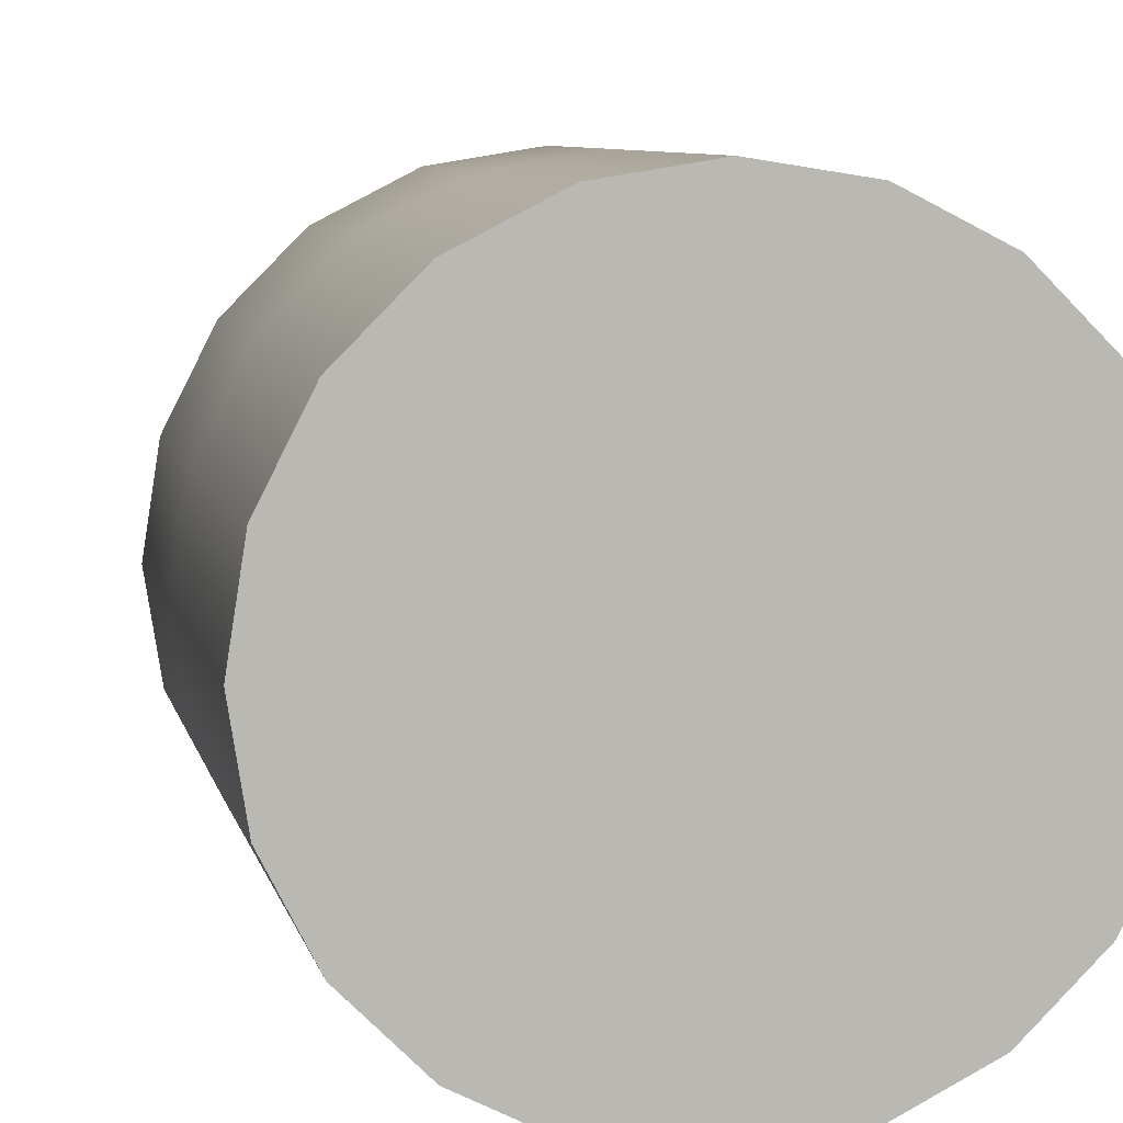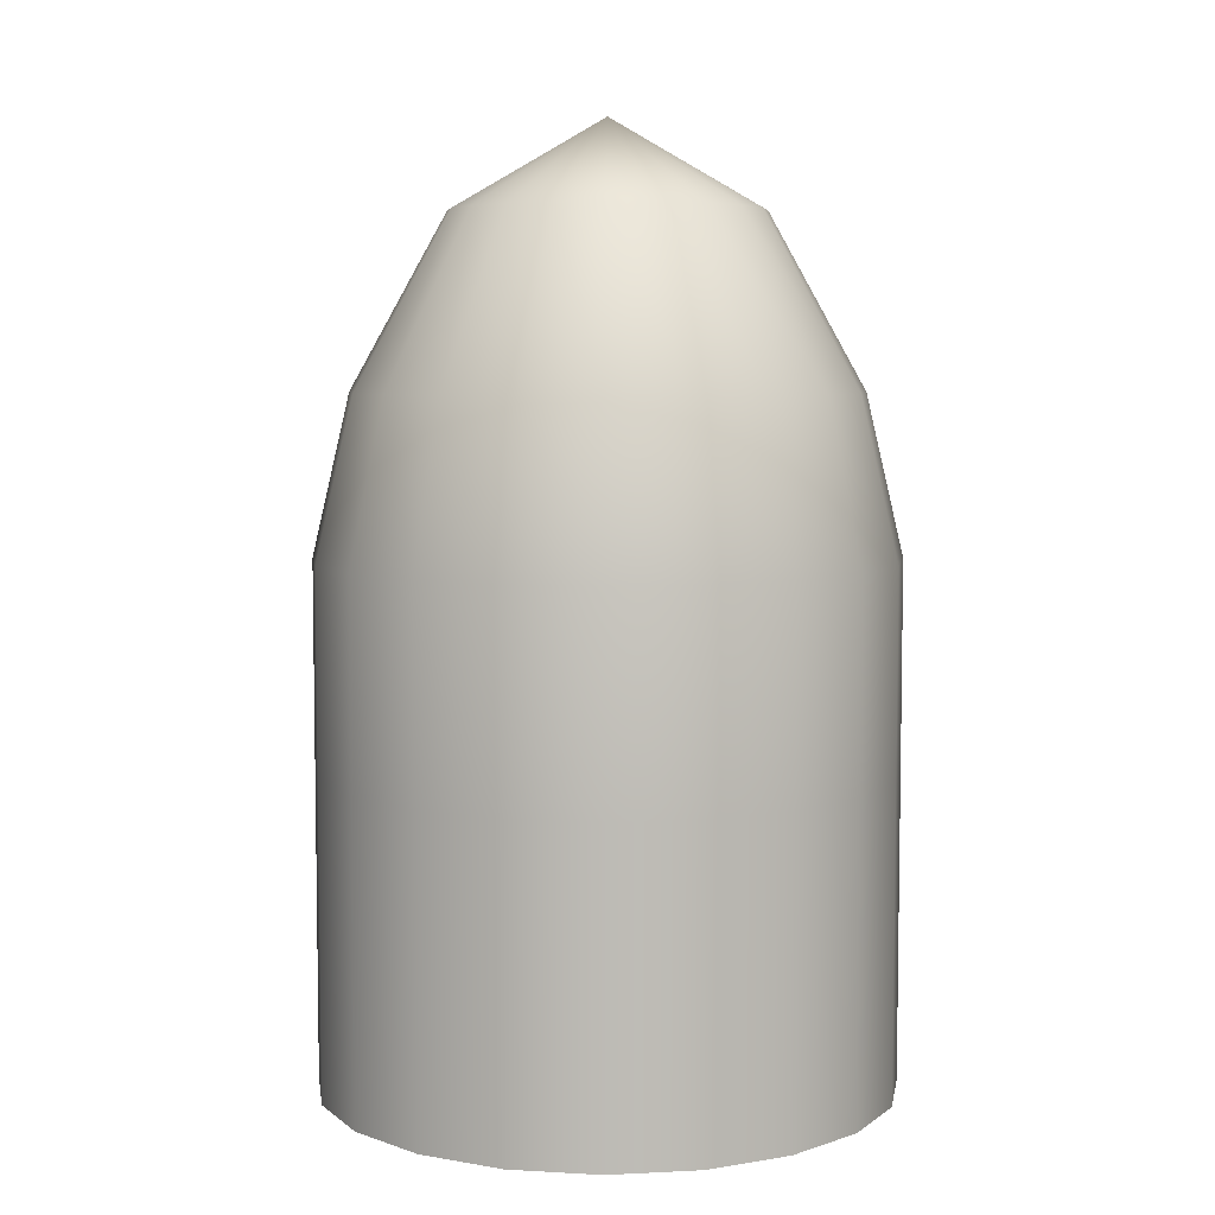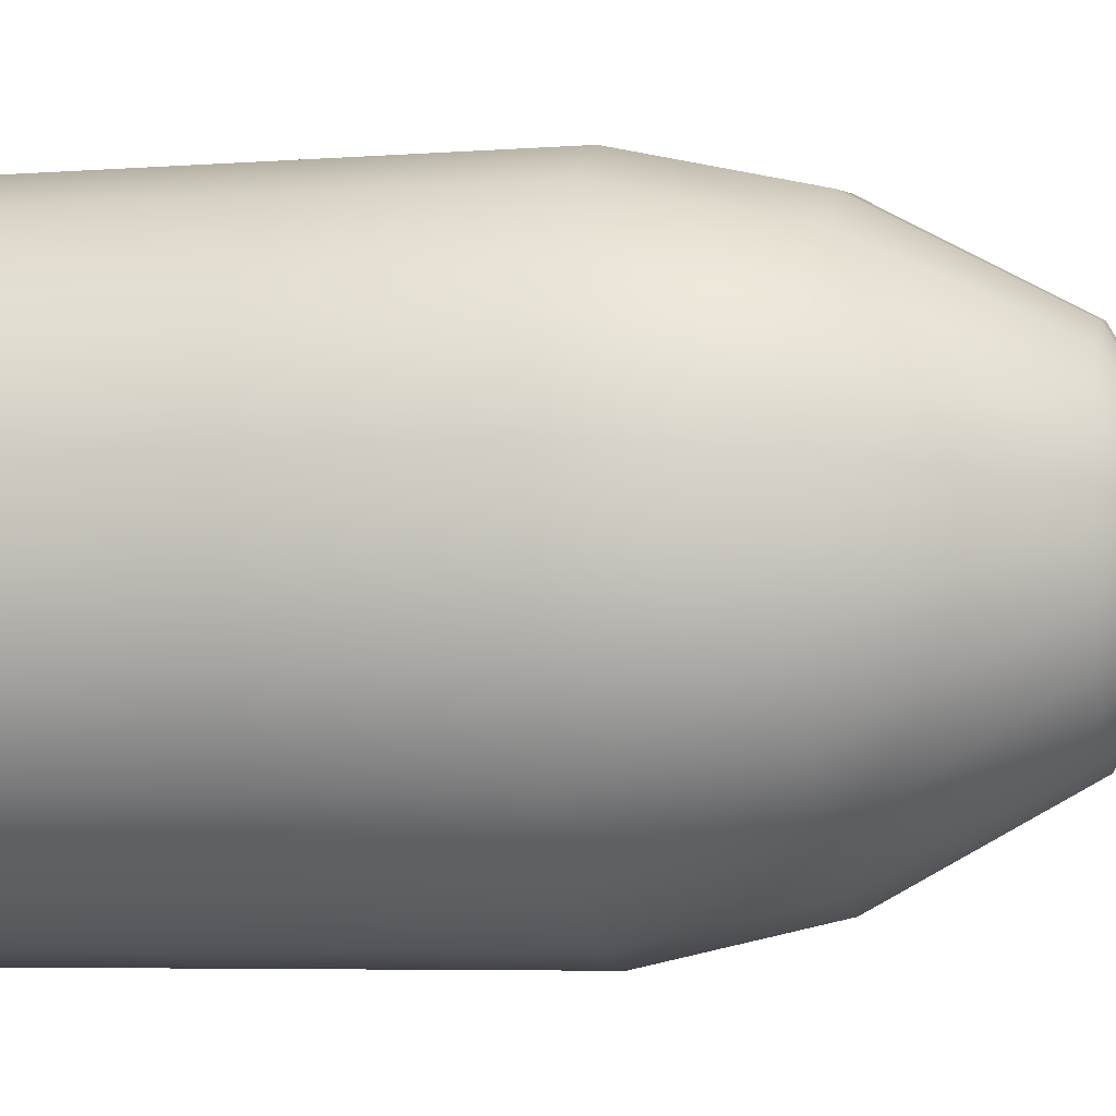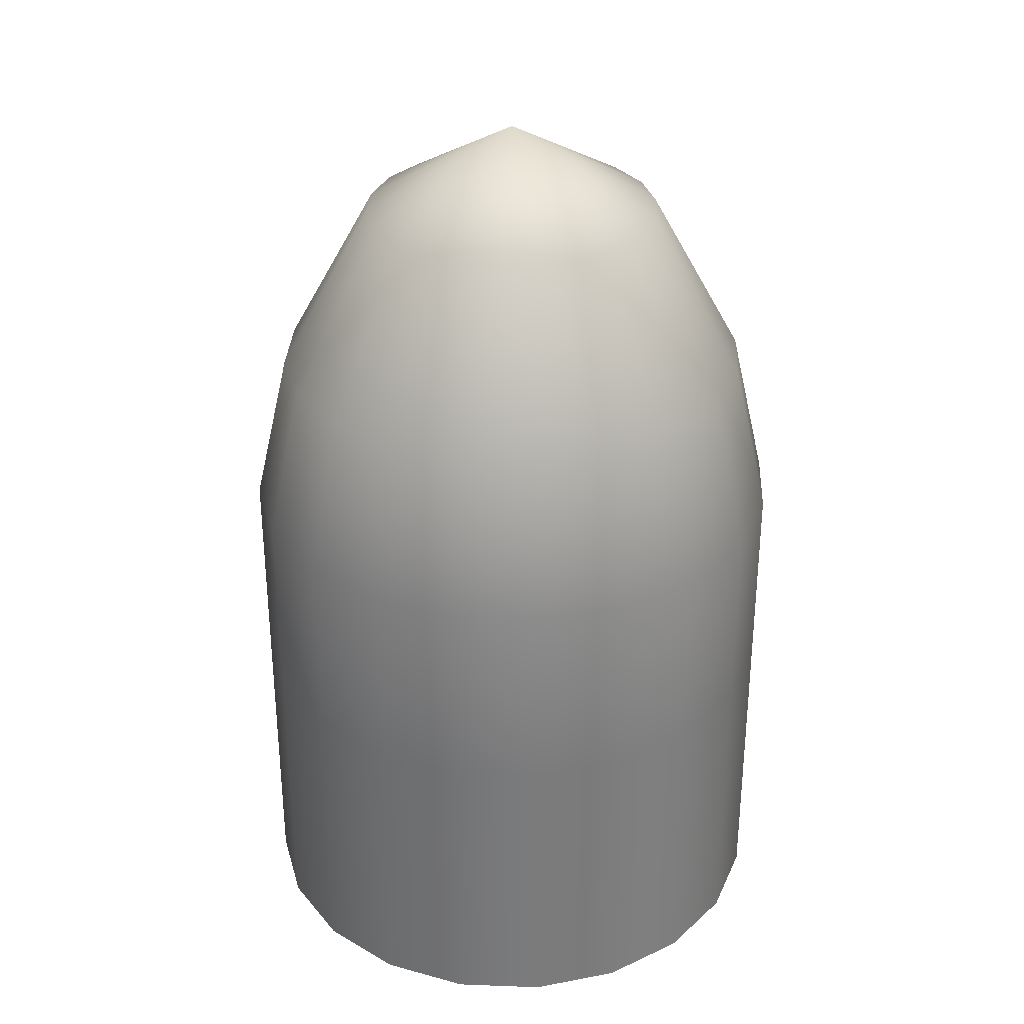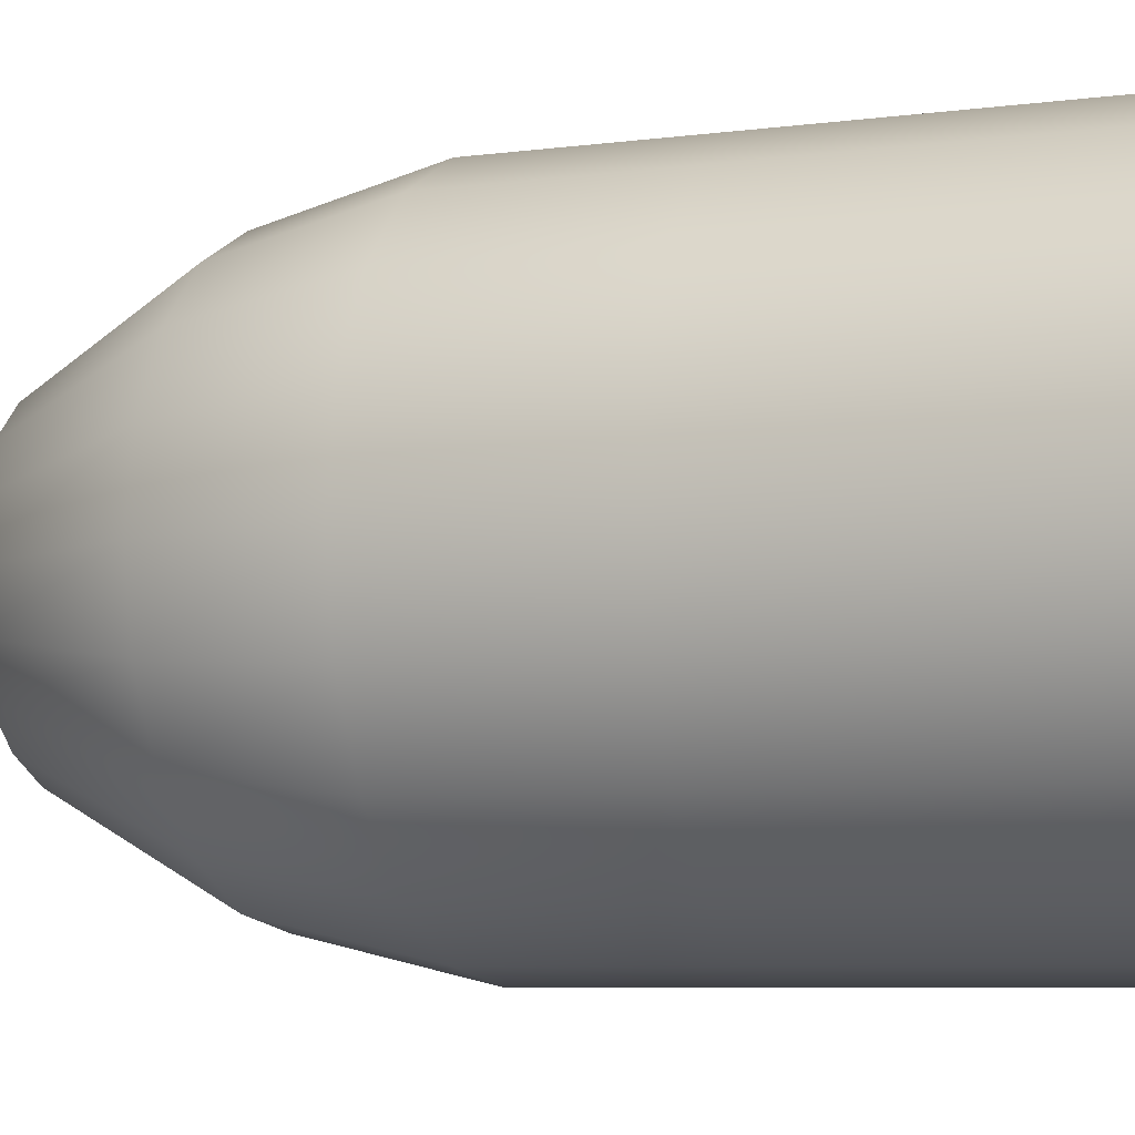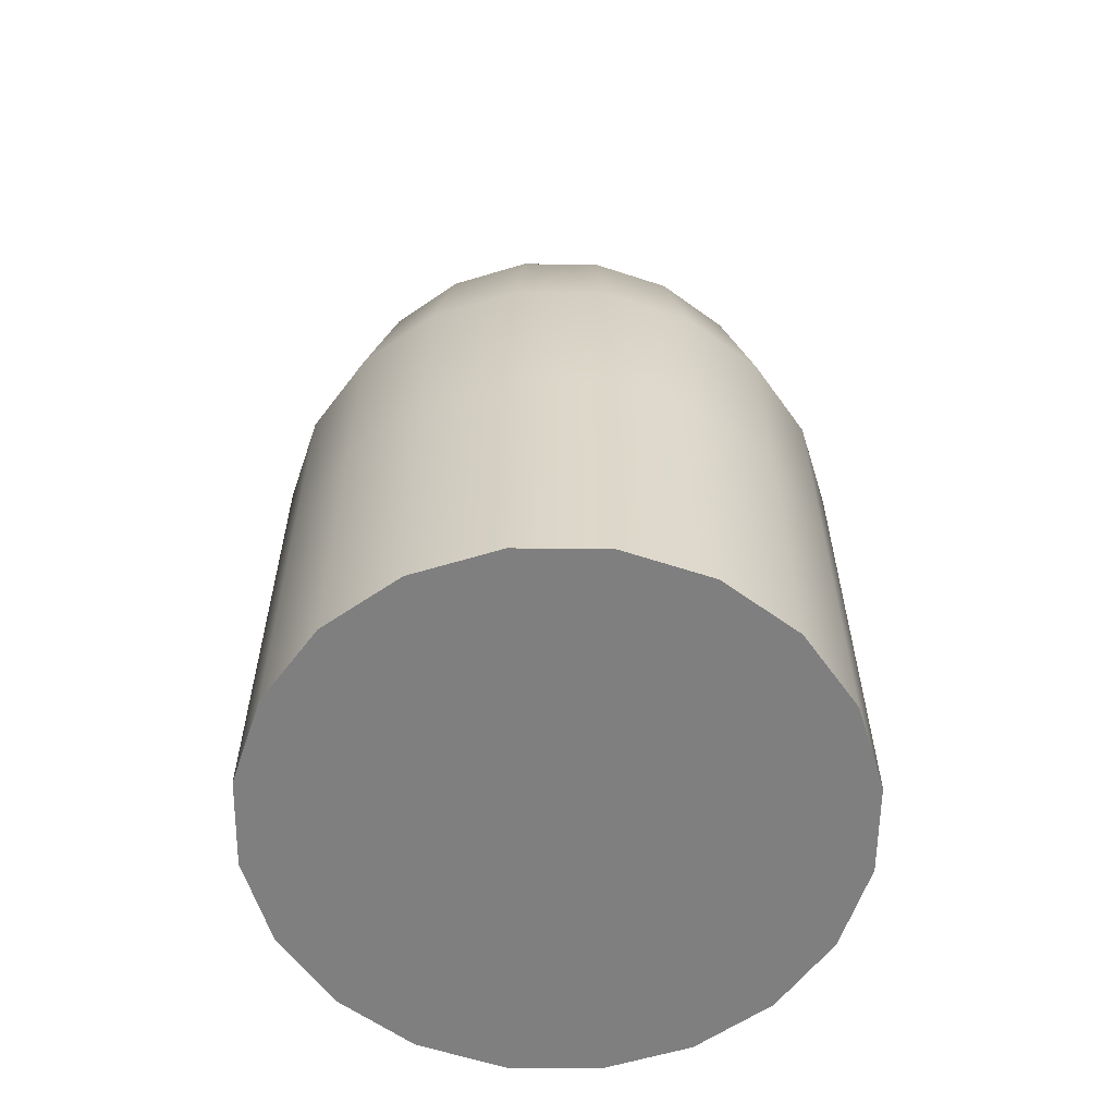
<metadata>
{"format":"obj","ext":"obj","renderer":"f3d","projection":"perspective","resolution":1024,"background":"white","views":[{"elev":7.5,"azim":-11.8,"up":"+Z"},{"elev":6.0,"azim":-143.4,"up":"+Y"},{"elev":-5.5,"azim":103.1,"up":"+Z"},{"elev":31.9,"azim":120.0,"up":"+Y"},{"elev":-6.8,"azim":-68.6,"up":"+Z"},{"elev":-59.7,"azim":80.3,"up":"+Y"}]}
</metadata>
<code>
g default
v 1.341 0 -0.5447
v 1.141 0 -0.9372
v 0.8296 0 -1.249
v 0.437 0 -1.449
v 0.001876 0 -1.518
v -0.4333 0 -1.449
v -0.8258 0 -1.249
v -1.137 0 -0.9372
v -1.337 0 -0.5447
v -1.406 0 -0.1095
v -1.337 0 0.3256
v -1.137 0 0.7182
v -0.8258 0 1.03
v -0.4333 0 1.23
v 0.001876 0 1.299
v 0.437 0 1.23
v 0.8296 0 1.03
v 1.141 0 0.7182
v 1.341 0 0.3256
v 1.41 0 -0.1095
v 0.001876 4.62 -0.1095
v 0.001876 0 -0.1095
v 0.2348 4.186 -0.8263
v 0.4448 4.186 -0.7192
v 0.6116 4.186 -0.5525
v 0.7186 4.186 -0.3424
v 0.7555 4.186 -0.1095
v 0.7186 4.186 0.1233
v 0.6116 4.186 0.3334
v 0.4448 4.186 0.5001
v 0.2348 4.186 0.6072
v 0.001875 4.186 0.6441
v -0.231 4.186 0.6072
v -0.4411 4.186 0.5001
v -0.6078 4.186 0.3334
v -0.7148 4.186 0.1233
v -0.7517 4.186 -0.1095
v -0.7148 4.186 -0.3424
v -0.6078 4.186 -0.5525
v -0.4411 4.186 -0.7192
v -0.231 4.186 -0.8263
v 0.001875 4.186 -0.8632
v 0.3803 3.336 -1.274
v 0.7217 3.336 -1.1
v 0.9926 3.336 -0.8294
v 1.167 3.336 -0.488
v 1.226 3.336 -0.1095
v 1.167 3.336 0.2689
v 0.9926 3.336 0.6103
v 0.7217 3.336 0.8812
v 0.3803 3.336 1.055
v 0.001876 3.336 1.115
v -0.3766 3.336 1.055
v -0.7179 3.336 0.8812
v -0.9889 3.336 0.6103
v -1.163 3.336 0.2689
v -1.223 3.336 -0.1095
v -1.163 3.336 -0.488
v -0.9889 3.336 -0.8294
v -0.7179 3.336 -1.1
v -0.3766 3.336 -1.274
v 0.001876 3.336 -1.334
v 0.437 2.547 -1.449
v 0.8296 2.547 -1.249
v 1.141 2.547 -0.9372
v 1.341 2.547 -0.5447
v 1.41 2.547 -0.1095
v 1.341 2.547 0.3256
v 1.141 2.547 0.7182
v 0.8296 2.547 1.03
v 0.437 2.547 1.23
v 0.001876 2.547 1.299
v -0.4333 2.547 1.23
v -0.8258 2.547 1.03
v -1.137 2.547 0.7182
v -1.337 2.547 0.3256
v -1.406 2.547 -0.1095
v -1.337 2.547 -0.5447
v -1.137 2.547 -0.9372
v -0.8258 2.547 -1.249
v -0.4333 2.547 -1.449
v 0.001876 2.547 -1.518
v 0.437 1.54 -1.449
v 0.8296 1.54 -1.249
v 1.141 1.54 -0.9372
v 1.341 1.54 -0.5447
v 1.41 1.54 -0.1095
v 1.341 1.54 0.3256
v 1.141 1.54 0.7182
v 0.8296 1.54 1.03
v 0.437 1.54 1.23
v 0.001876 1.54 1.299
v -0.4333 1.54 1.23
v -0.8258 1.54 1.03
v -1.137 1.54 0.7182
v -1.337 1.54 0.3256
v -1.406 1.54 -0.1095
v -1.337 1.54 -0.5447
v -1.137 1.54 -0.9372
v -0.8258 1.54 -1.249
v -0.4333 1.54 -1.449
v 0.001876 1.54 -1.518
v 0.437 0.7701 -1.449
v 0.8296 0.7701 -1.249
v 1.141 0.7701 -0.9372
v 1.341 0.7701 -0.5447
v 1.41 0.7701 -0.1095
v 1.341 0.7701 0.3256
v 1.141 0.7701 0.7182
v 0.8296 0.7701 1.03
v 0.437 0.7701 1.23
v 0.001876 0.7701 1.299
v -0.4333 0.7701 1.23
v -0.8258 0.7701 1.03
v -1.137 0.7701 0.7182
v -1.337 0.7701 0.3256
v -1.406 0.7701 -0.1095
v -1.337 0.7701 -0.5447
v -1.137 0.7701 -0.9372
v -0.8258 0.7701 -1.249
v -0.4333 0.7701 -1.449
v 0.001876 0.7701 -1.518
g pCylinder1
f 1 2 106
f 106 2 105
f 2 3 105
f 105 3 104
f 3 4 104
f 104 4 103
f 4 5 103
f 103 5 122
f 5 6 122
f 122 6 121
f 6 7 121
f 121 7 120
f 7 8 120
f 120 8 119
f 8 9 119
f 119 9 118
f 9 10 118
f 118 10 117
f 10 11 117
f 117 11 116
f 11 12 116
f 116 12 115
f 12 13 115
f 115 13 114
f 13 14 114
f 114 14 113
f 14 15 113
f 113 15 112
f 15 16 112
f 112 16 111
f 16 17 111
f 111 17 110
f 17 18 110
f 110 18 109
f 18 19 109
f 109 19 108
f 19 20 108
f 108 20 107
f 20 1 107
f 107 1 106
f 2 1 22
f 3 2 22
f 4 3 22
f 5 4 22
f 6 5 22
f 7 6 22
f 8 7 22
f 9 8 22
f 10 9 22
f 11 10 22
f 12 11 22
f 13 12 22
f 14 13 22
f 15 14 22
f 16 15 22
f 17 16 22
f 18 17 22
f 19 18 22
f 20 19 22
f 1 20 22
f 24 23 21
f 25 24 21
f 26 25 21
f 27 26 21
f 28 27 21
f 29 28 21
f 30 29 21
f 31 30 21
f 32 31 21
f 33 32 21
f 34 33 21
f 35 34 21
f 36 35 21
f 37 36 21
f 38 37 21
f 39 38 21
f 40 39 21
f 41 40 21
f 42 41 21
f 23 42 21
f 44 43 24
f 24 43 23
f 45 44 25
f 25 44 24
f 46 45 26
f 26 45 25
f 47 46 27
f 27 46 26
f 48 47 28
f 28 47 27
f 49 48 29
f 29 48 28
f 50 49 30
f 30 49 29
f 51 50 31
f 31 50 30
f 52 51 32
f 32 51 31
f 53 52 33
f 33 52 32
f 54 53 34
f 34 53 33
f 55 54 35
f 35 54 34
f 56 55 36
f 36 55 35
f 57 56 37
f 37 56 36
f 58 57 38
f 38 57 37
f 59 58 39
f 39 58 38
f 60 59 40
f 40 59 39
f 61 60 41
f 41 60 40
f 62 61 42
f 42 61 41
f 43 62 23
f 23 62 42
f 64 63 44
f 44 63 43
f 65 64 45
f 45 64 44
f 66 65 46
f 46 65 45
f 67 66 47
f 47 66 46
f 68 67 48
f 48 67 47
f 69 68 49
f 49 68 48
f 70 69 50
f 50 69 49
f 71 70 51
f 51 70 50
f 72 71 52
f 52 71 51
f 73 72 53
f 53 72 52
f 74 73 54
f 54 73 53
f 75 74 55
f 55 74 54
f 76 75 56
f 56 75 55
f 77 76 57
f 57 76 56
f 78 77 58
f 58 77 57
f 79 78 59
f 59 78 58
f 80 79 60
f 60 79 59
f 81 80 61
f 61 80 60
f 82 81 62
f 62 81 61
f 63 82 43
f 43 82 62
f 84 83 64
f 64 83 63
f 85 84 65
f 65 84 64
f 86 85 66
f 66 85 65
f 87 86 67
f 67 86 66
f 88 87 68
f 68 87 67
f 89 88 69
f 69 88 68
f 90 89 70
f 70 89 69
f 91 90 71
f 71 90 70
f 92 91 72
f 72 91 71
f 93 92 73
f 73 92 72
f 94 93 74
f 74 93 73
f 95 94 75
f 75 94 74
f 96 95 76
f 76 95 75
f 97 96 77
f 77 96 76
f 98 97 78
f 78 97 77
f 99 98 79
f 79 98 78
f 100 99 80
f 80 99 79
f 101 100 81
f 81 100 80
f 102 101 82
f 82 101 81
f 83 102 63
f 63 102 82
f 104 103 84
f 84 103 83
f 105 104 85
f 85 104 84
f 106 105 86
f 86 105 85
f 107 106 87
f 87 106 86
f 108 107 88
f 88 107 87
f 109 108 89
f 89 108 88
f 110 109 90
f 90 109 89
f 111 110 91
f 91 110 90
f 112 111 92
f 92 111 91
f 113 112 93
f 93 112 92
f 114 113 94
f 94 113 93
f 115 114 95
f 95 114 94
f 116 115 96
f 96 115 95
f 117 116 97
f 97 116 96
f 118 117 98
f 98 117 97
f 119 118 99
f 99 118 98
f 120 119 100
f 100 119 99
f 121 120 101
f 101 120 100
f 122 121 102
f 102 121 101
f 103 122 83
f 83 122 102

</code>
